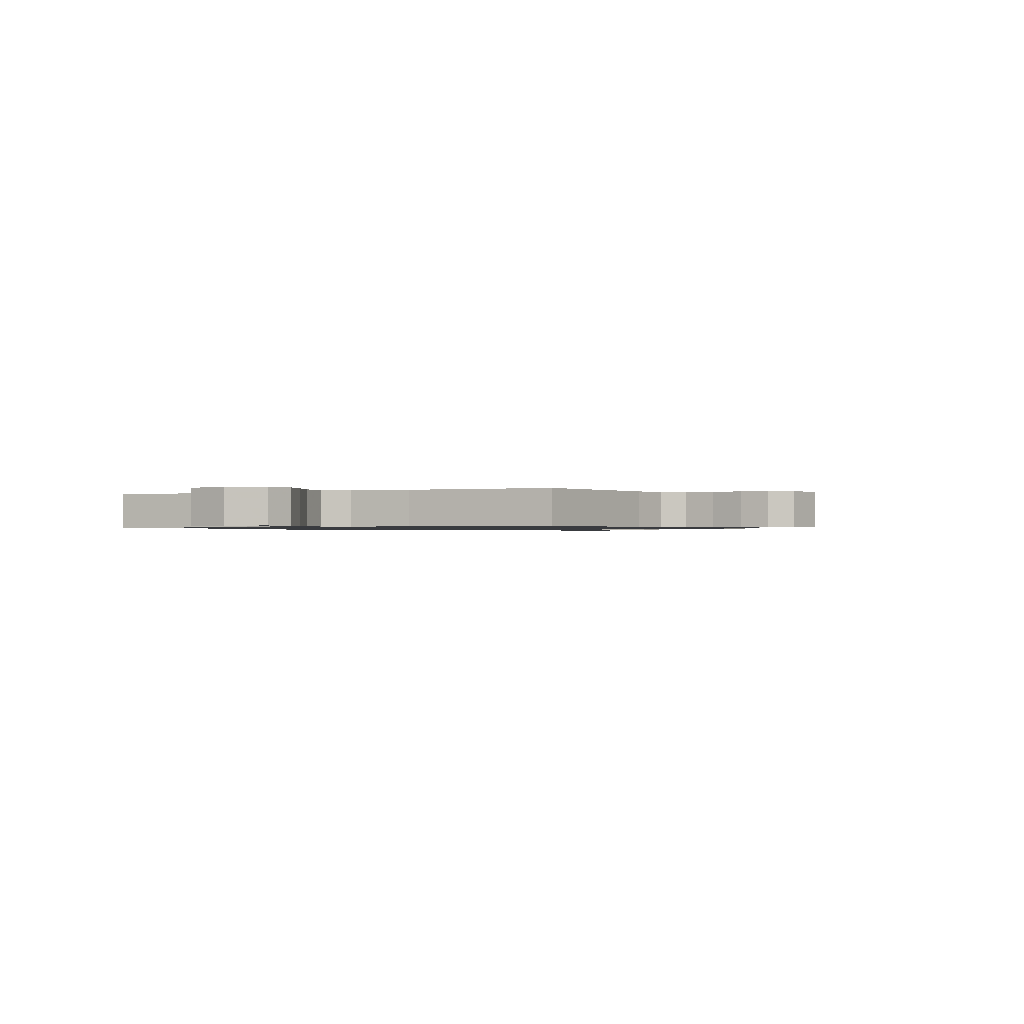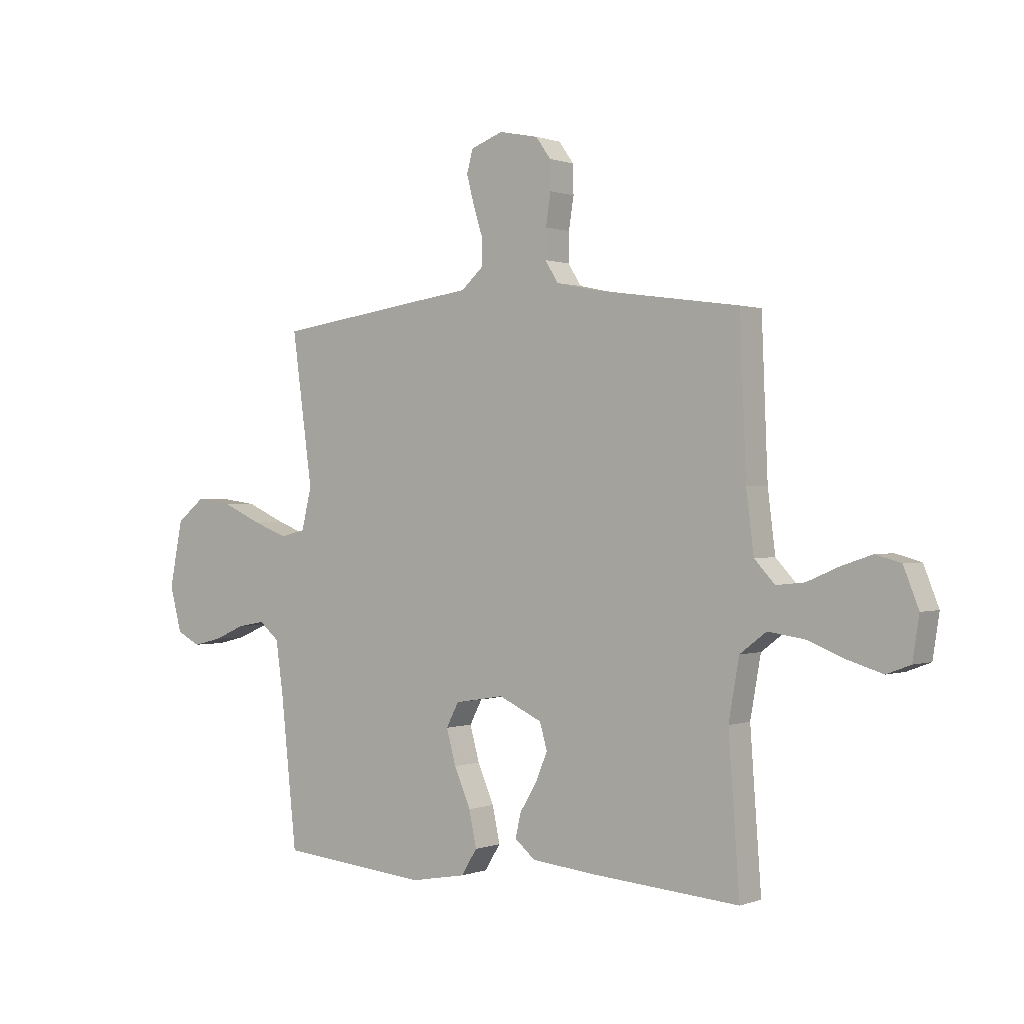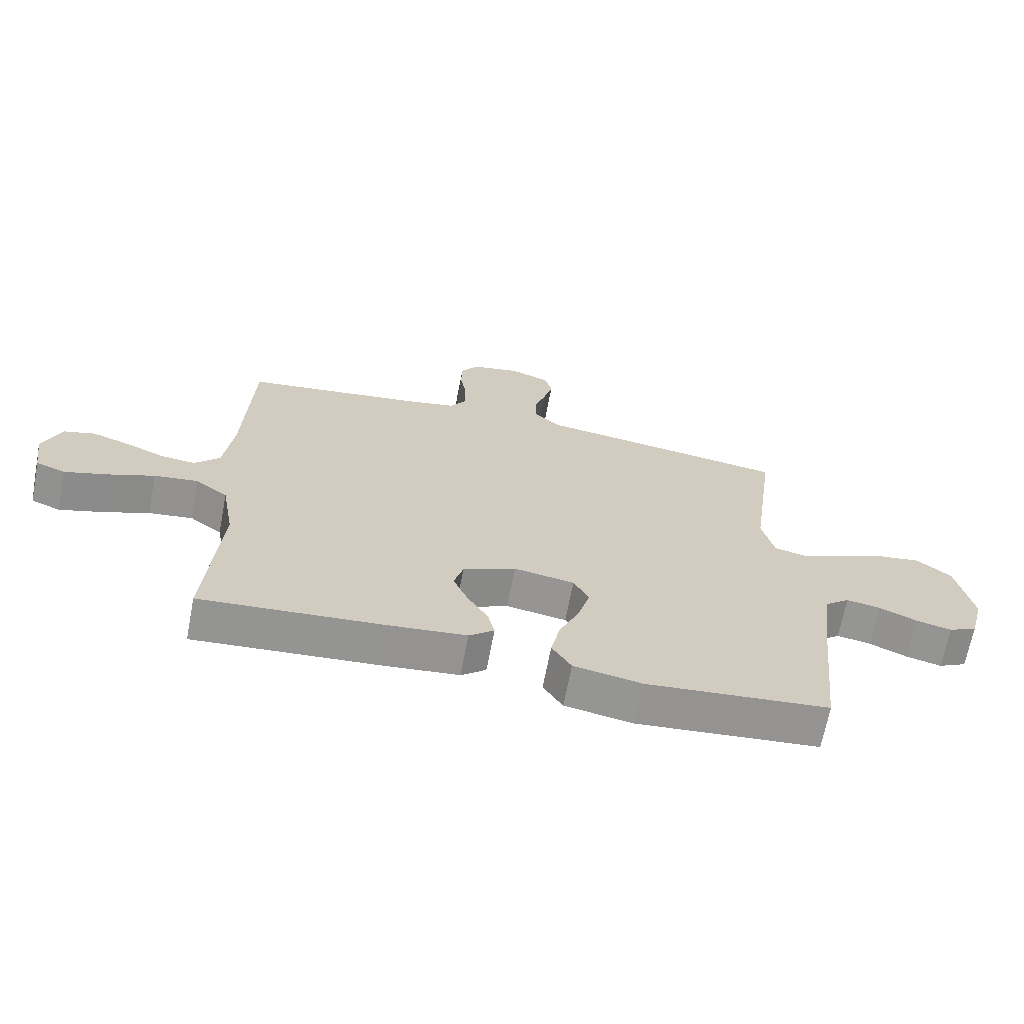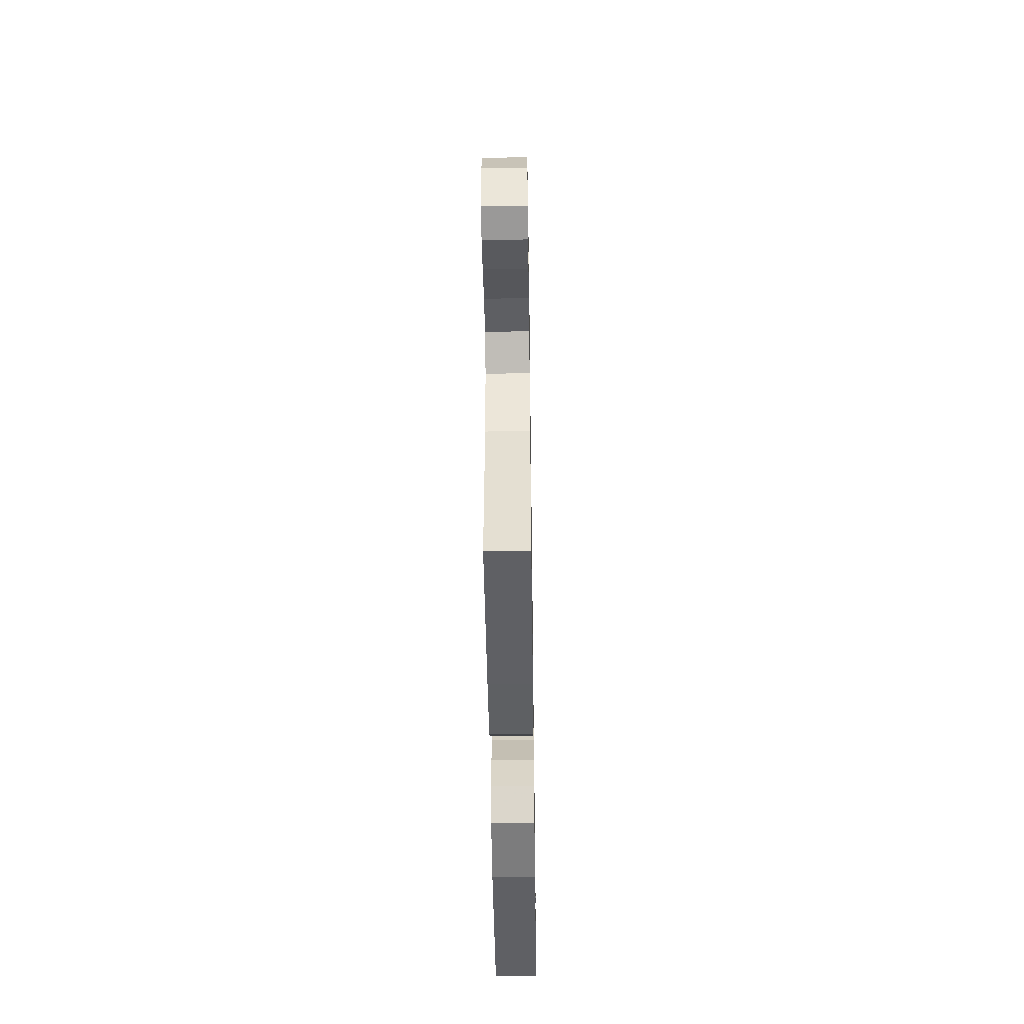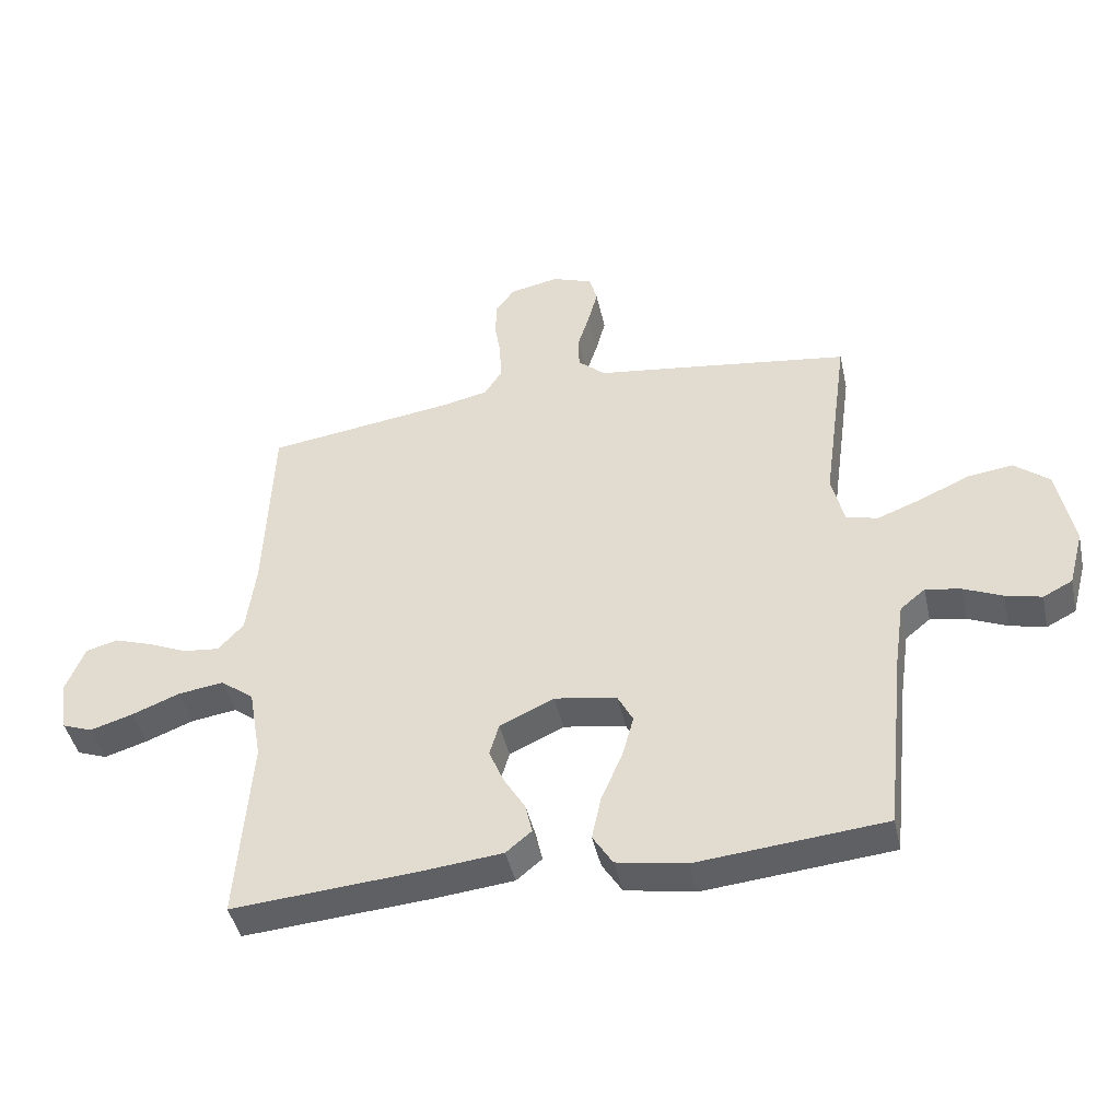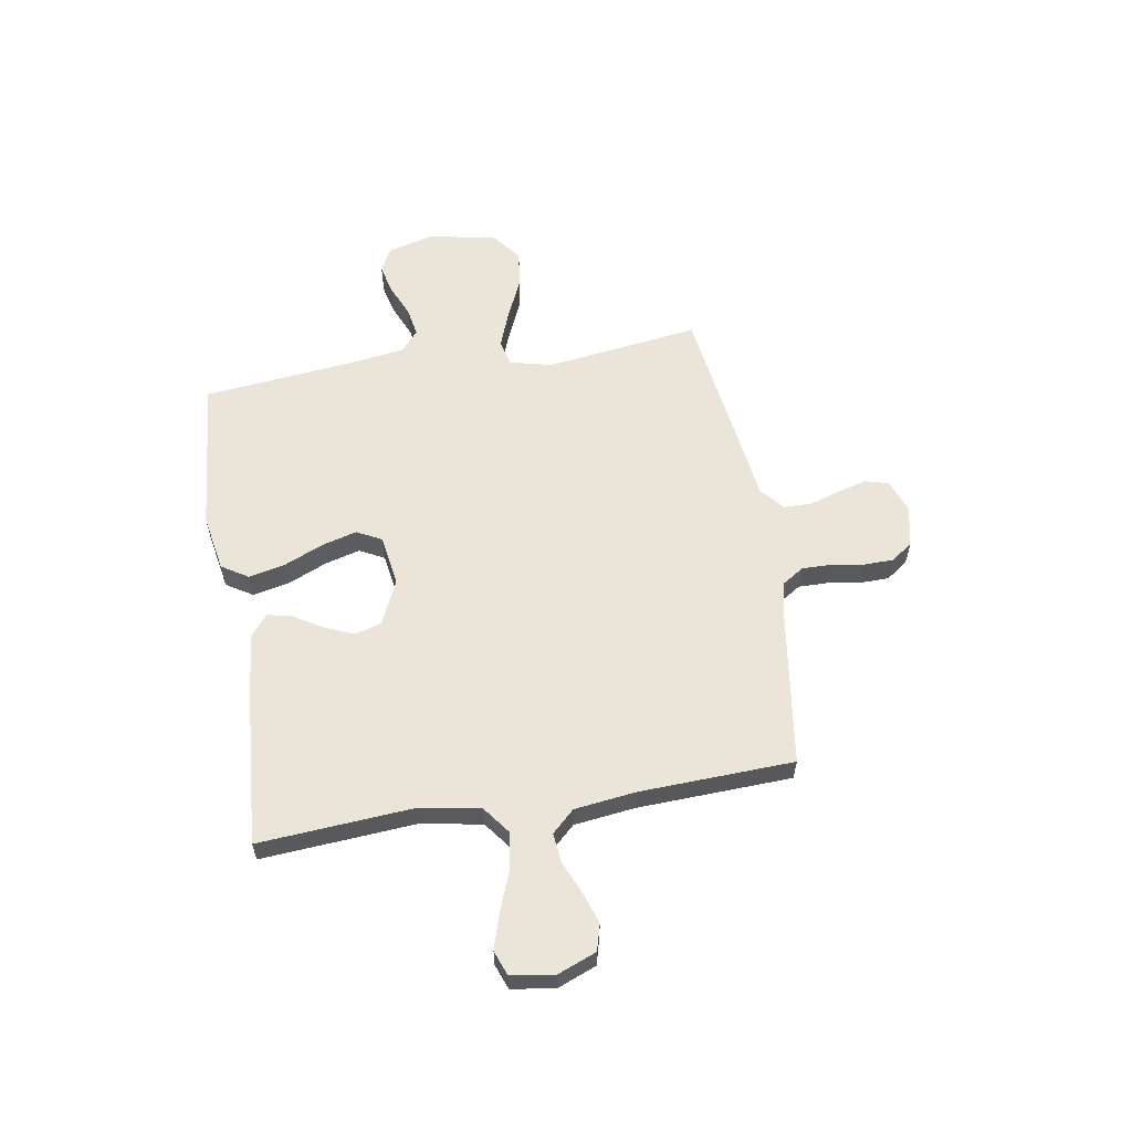
<metadata>
{"format":"obj","ext":"obj","renderer":"f3d","projection":"perspective","resolution":1024,"background":"white","views":[{"elev":-0.9,"azim":-62.4,"up":"+Y"},{"elev":0.4,"azim":-143.0,"up":"+Z"},{"elev":-67.5,"azim":-10.8,"up":"+Z"},{"elev":-48.6,"azim":-89.2,"up":"+Z"},{"elev":-43.9,"azim":12.4,"up":"+Z"},{"elev":59.2,"azim":-99.4,"up":"+Y"}]}
</metadata>
<code>
v 0.5 0.07 -0.5
v 0.2 0.07 -0.528
v 0.089 0.07 -0.508
v 0.057 0.07 -0.457
v 0.072 0.07 -0.386
v 0.105 0.07 -0.31
v 0.124 0.07 -0.241
v 0.099 0.07 -0.193
v 0 0.07 -0.177
v -0.087 0.07 -0.217
v -0.102 0.07 -0.269
v -0.078 0.07 -0.326
v -0.044 0.07 -0.382
v -0.033 0.07 -0.43
v -0.074 0.07 -0.464
v -0.2 0.07 -0.477
v -0.5 0.07 -0.5
v -0.478 0.07 -0.2
v -0.499 0.07 -0.081
v -0.552 0.07 -0.041
v -0.624 0.07 -0.051
v -0.701 0.07 -0.081
v -0.77 0.07 -0.102
v -0.818 0.07 -0.084
v -0.831 0.07 0
v -0.801 0.07 0.076
v -0.75 0.07 0.09
v -0.688 0.07 0.069
v -0.625 0.07 0.042
v -0.568 0.07 0.036
v -0.527 0.07 0.08
v -0.512 0.07 0.2
v -0.5 0.07 0.5
v -0.2 0.07 0.542
v -0.126 0.07 0.558
v -0.099 0.07 0.6
v -0.1 0.07 0.658
v -0.11 0.07 0.721
v -0.109 0.07 0.778
v -0.079 0.07 0.82
v 0 0.07 0.836
v 0.065 0.07 0.812
v 0.077 0.07 0.767
v 0.062 0.07 0.71
v 0.043 0.07 0.65
v 0.044 0.07 0.596
v 0.088 0.07 0.557
v 0.2 0.07 0.542
v 0.5 0.07 0.5
v 0.459 0.07 0.2
v 0.479 0.07 0.117
v 0.53 0.07 0.105
v 0.601 0.07 0.132
v 0.679 0.07 0.167
v 0.752 0.07 0.177
v 0.808 0.07 0.132
v 0.834 0.07 0
v 0.81 0.07 -0.09
v 0.763 0.07 -0.114
v 0.705 0.07 -0.1
v 0.643 0.07 -0.073
v 0.587 0.07 -0.063
v 0.547 0.07 -0.096
v 0.532 0.07 -0.2
v 0.5 0 -0.5
v 0.2 0 -0.528
v 0.089 0 -0.508
v 0.057 0 -0.457
v 0.072 0 -0.386
v 0.105 0 -0.31
v 0.124 0 -0.241
v 0.099 0 -0.193
v 0 0 -0.177
v -0.087 0 -0.217
v -0.102 0 -0.269
v -0.078 0 -0.326
v -0.044 0 -0.382
v -0.033 0 -0.43
v -0.074 0 -0.464
v -0.2 0 -0.477
v -0.5 0 -0.5
v -0.478 0 -0.2
v -0.499 0 -0.081
v -0.552 0 -0.041
v -0.624 0 -0.051
v -0.701 0 -0.081
v -0.77 0 -0.102
v -0.818 0 -0.084
v -0.831 0 0
v -0.801 0 0.076
v -0.75 0 0.09
v -0.688 0 0.069
v -0.625 0 0.042
v -0.568 0 0.036
v -0.527 0 0.08
v -0.512 0 0.2
v -0.5 0 0.5
v -0.2 0 0.542
v -0.126 0 0.558
v -0.099 0 0.6
v -0.1 0 0.658
v -0.11 0 0.721
v -0.109 0 0.778
v -0.079 0 0.82
v 0 0 0.836
v 0.065 0 0.812
v 0.077 0 0.767
v 0.062 0 0.71
v 0.043 0 0.65
v 0.044 0 0.596
v 0.088 0 0.557
v 0.2 0 0.542
v 0.5 0 0.5
v 0.459 0 0.2
v 0.479 0 0.117
v 0.53 0 0.105
v 0.601 0 0.132
v 0.679 0 0.167
v 0.752 0 0.177
v 0.808 0 0.132
v 0.834 0 0
v 0.81 0 -0.09
v 0.763 0 -0.114
v 0.705 0 -0.1
v 0.643 0 -0.073
v 0.587 0 -0.063
v 0.547 0 -0.096
v 0.532 0 -0.2
f 58 59 60 61
f 58 61 62
f 57 58 62
f 56 57 62
f 53 54 55 56
f 52 53 56 62
f 51 52 62 63
f 47 48 49 50
f 46 47 50 51
f 42 43 44 45
f 40 41 42 45
f 40 45 46
f 37 38 39 40
f 36 37 40 46
f 35 36 46 51
f 32 33 34
f 31 32 34 35
f 26 27 28 29
f 24 25 26 29
f 24 29 30
f 21 22 23 24
f 21 24 30
f 20 21 30 31
f 15 16 17 18
f 15 18 19
f 12 13 14 15
f 11 12 15 19
f 10 11 19 20
f 3 4 5 6
f 3 6 7
f 64 1 2 3
f 64 3 7
f 63 64 7 8
f 51 63 8 9
f 20 31 35 51
f 9 10 20 51
f 125 124 123 122
f 126 125 122
f 126 122 121
f 126 121 120
f 120 119 118 117
f 126 120 117 116
f 127 126 116 115
f 114 113 112 111
f 115 114 111 110
f 109 108 107 106
f 109 106 105 104
f 110 109 104
f 104 103 102 101
f 110 104 101 100
f 115 110 100 99
f 98 97 96
f 99 98 96 95
f 93 92 91 90
f 93 90 89 88
f 94 93 88
f 88 87 86 85
f 94 88 85
f 95 94 85 84
f 82 81 80 79
f 83 82 79
f 79 78 77 76
f 83 79 76 75
f 84 83 75 74
f 70 69 68 67
f 71 70 67
f 67 66 65 128
f 71 67 128
f 72 71 128 127
f 73 72 127 115
f 115 99 95 84
f 115 84 74 73
f 1 65 66 2
f 2 66 67 3
f 3 67 68 4
f 4 68 69 5
f 5 69 70 6
f 6 70 71 7
f 7 71 72 8
f 8 72 73 9
f 9 73 74 10
f 10 74 75 11
f 11 75 76 12
f 12 76 77 13
f 13 77 78 14
f 14 78 79 15
f 15 79 80 16
f 16 80 81 17
f 17 81 82 18
f 18 82 83 19
f 19 83 84 20
f 20 84 85 21
f 21 85 86 22
f 22 86 87 23
f 23 87 88 24
f 24 88 89 25
f 25 89 90 26
f 26 90 91 27
f 27 91 92 28
f 28 92 93 29
f 29 93 94 30
f 30 94 95 31
f 31 95 96 32
f 32 96 97 33
f 33 97 98 34
f 34 98 99 35
f 35 99 100 36
f 36 100 101 37
f 37 101 102 38
f 38 102 103 39
f 39 103 104 40
f 40 104 105 41
f 41 105 106 42
f 42 106 107 43
f 43 107 108 44
f 44 108 109 45
f 45 109 110 46
f 46 110 111 47
f 47 111 112 48
f 48 112 113 49
f 49 113 114 50
f 50 114 115 51
f 51 115 116 52
f 52 116 117 53
f 53 117 118 54
f 54 118 119 55
f 55 119 120 56
f 56 120 121 57
f 57 121 122 58
f 58 122 123 59
f 59 123 124 60
f 60 124 125 61
f 61 125 126 62
f 62 126 127 63
f 63 127 128 64
f 64 128 65 1

</code>
